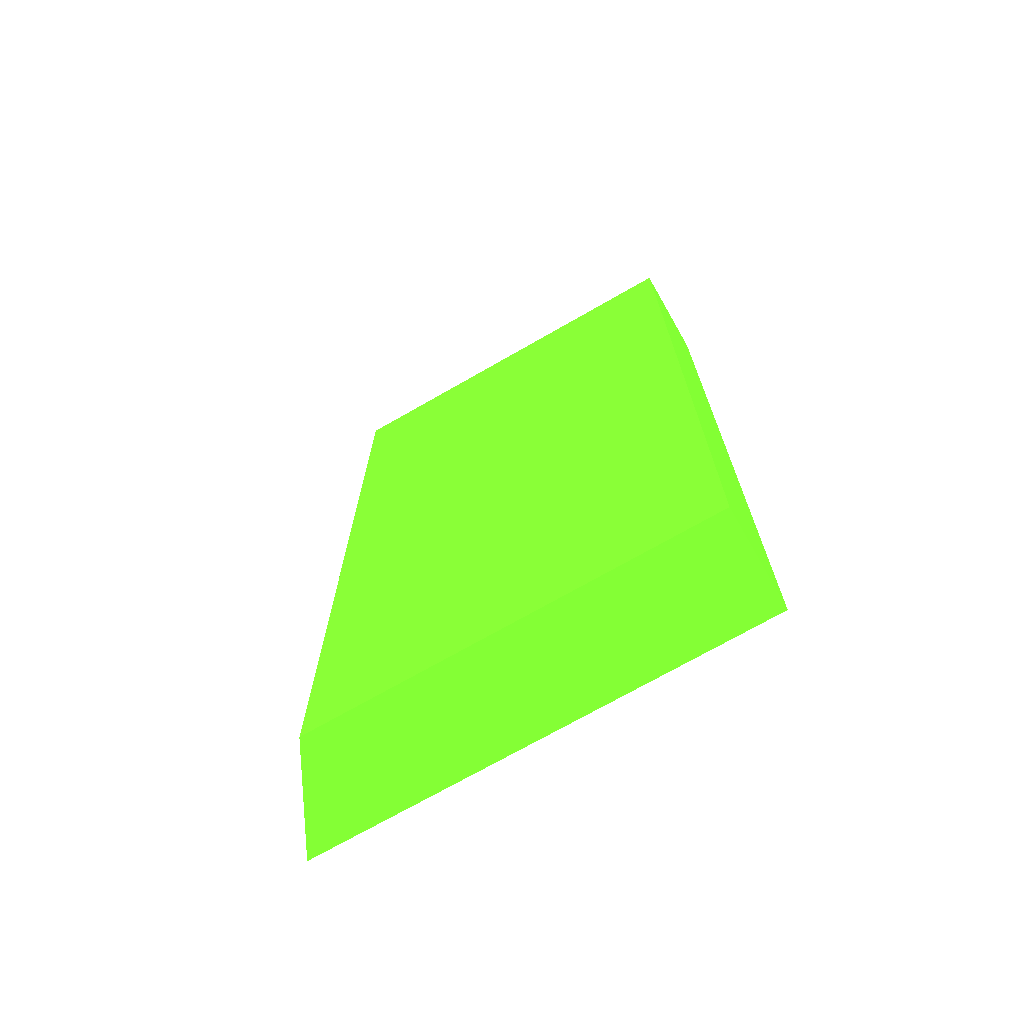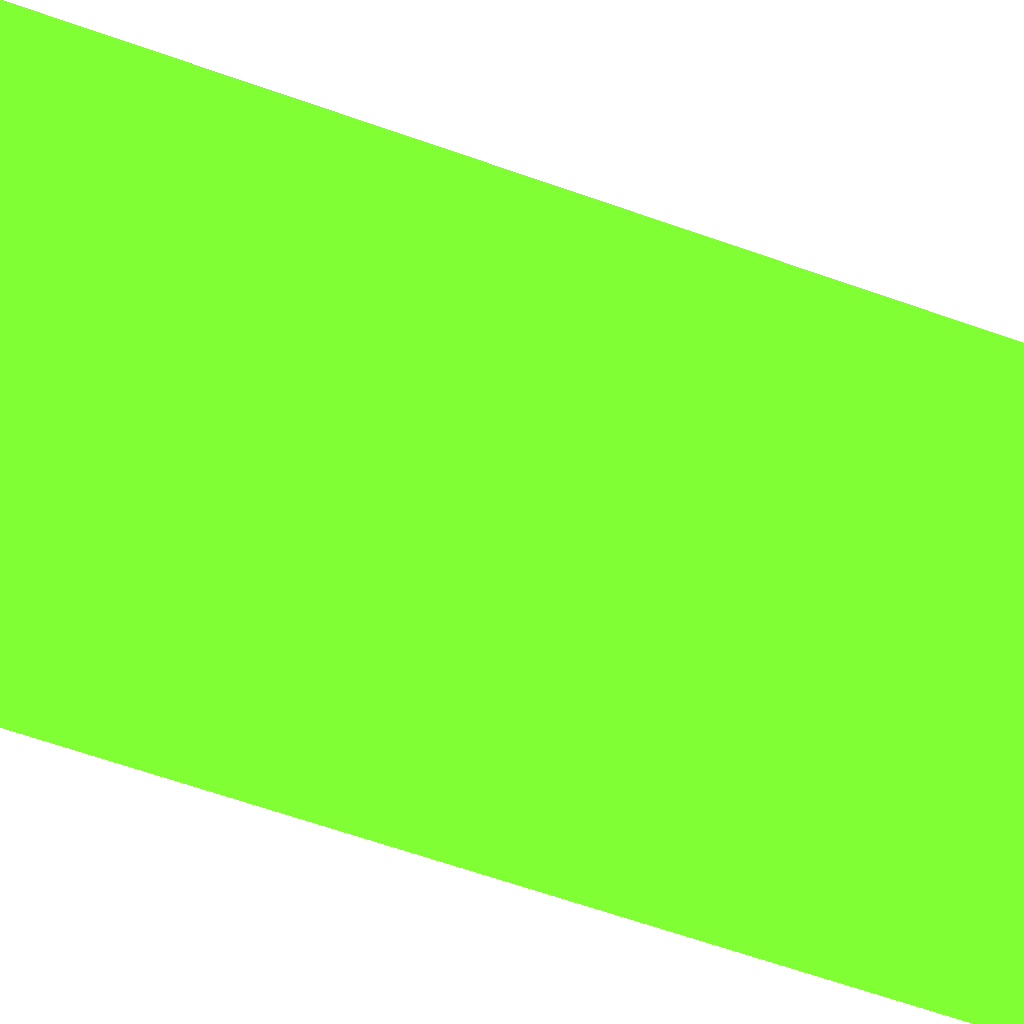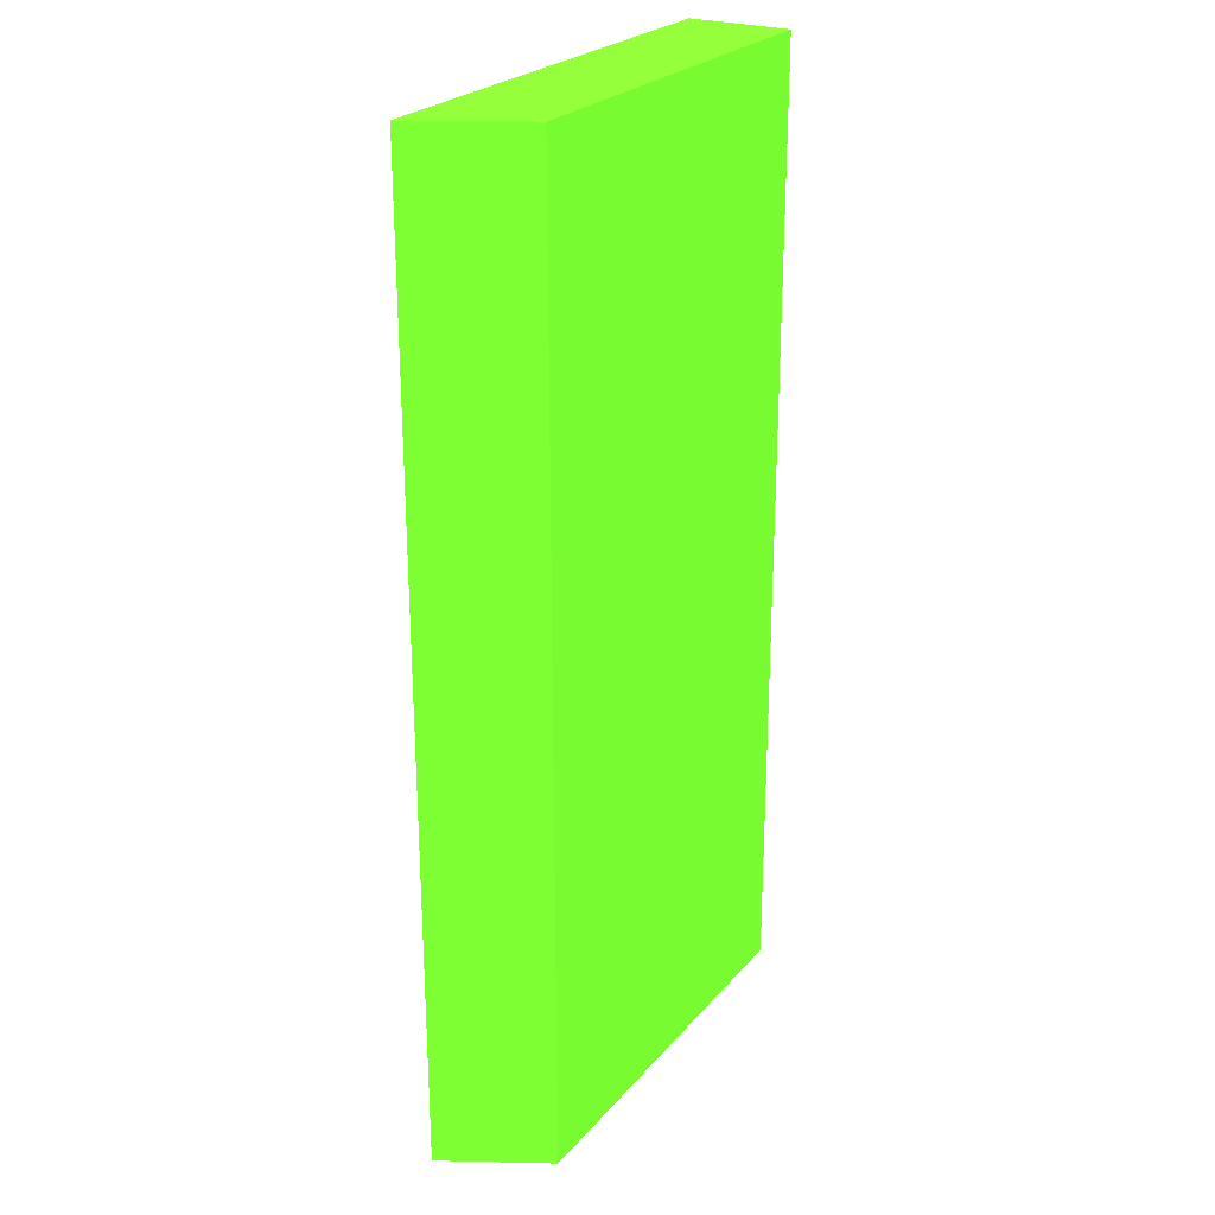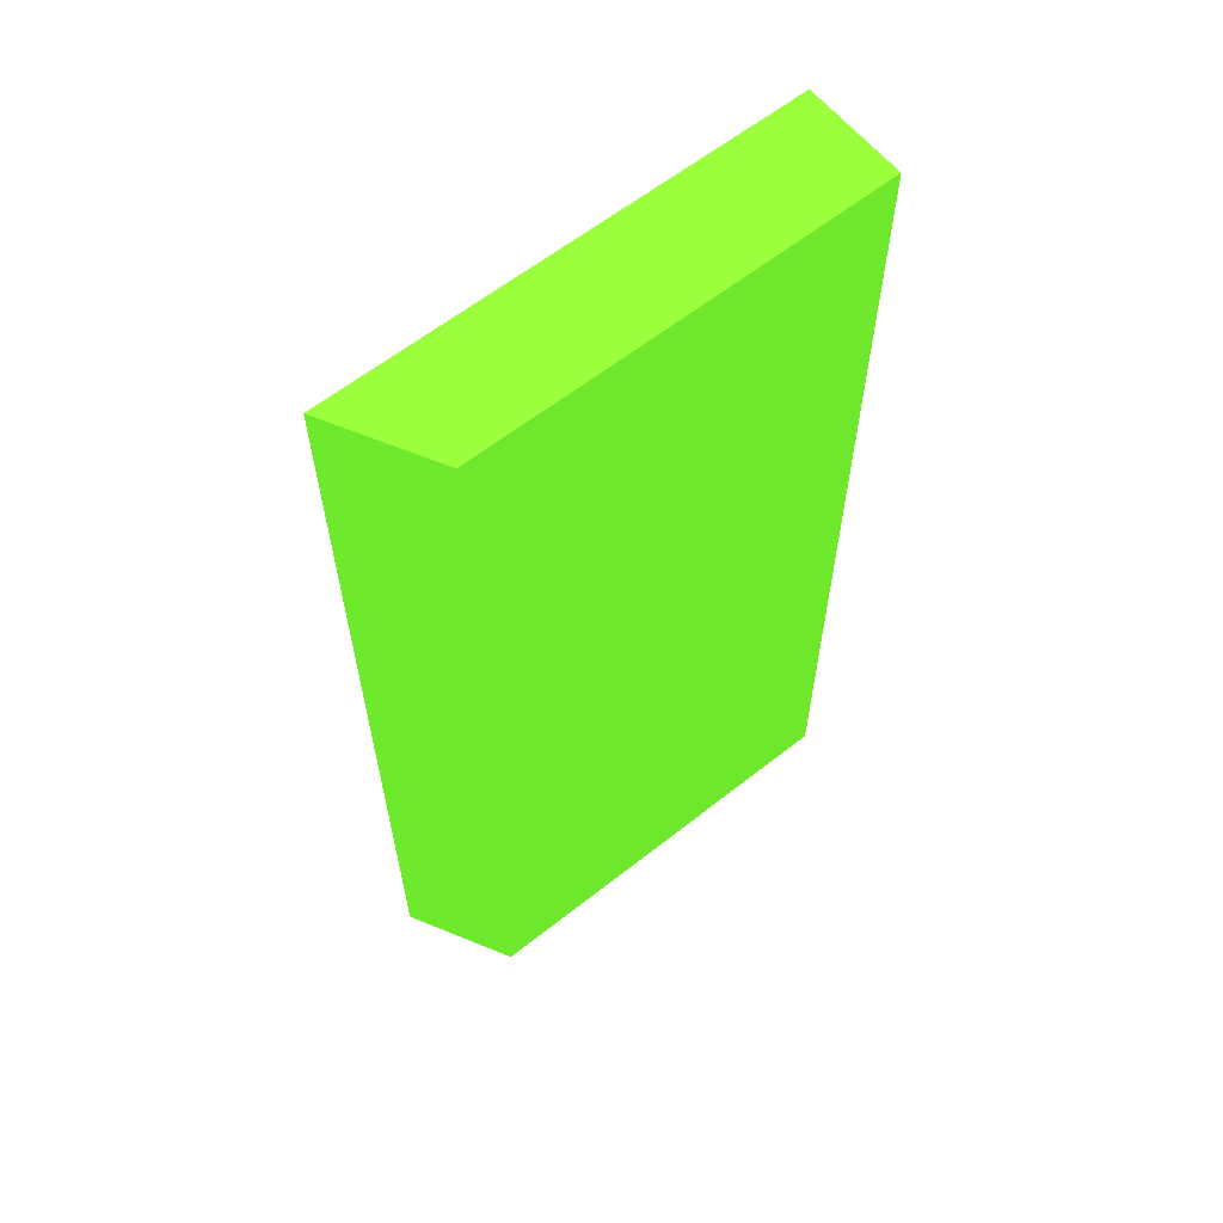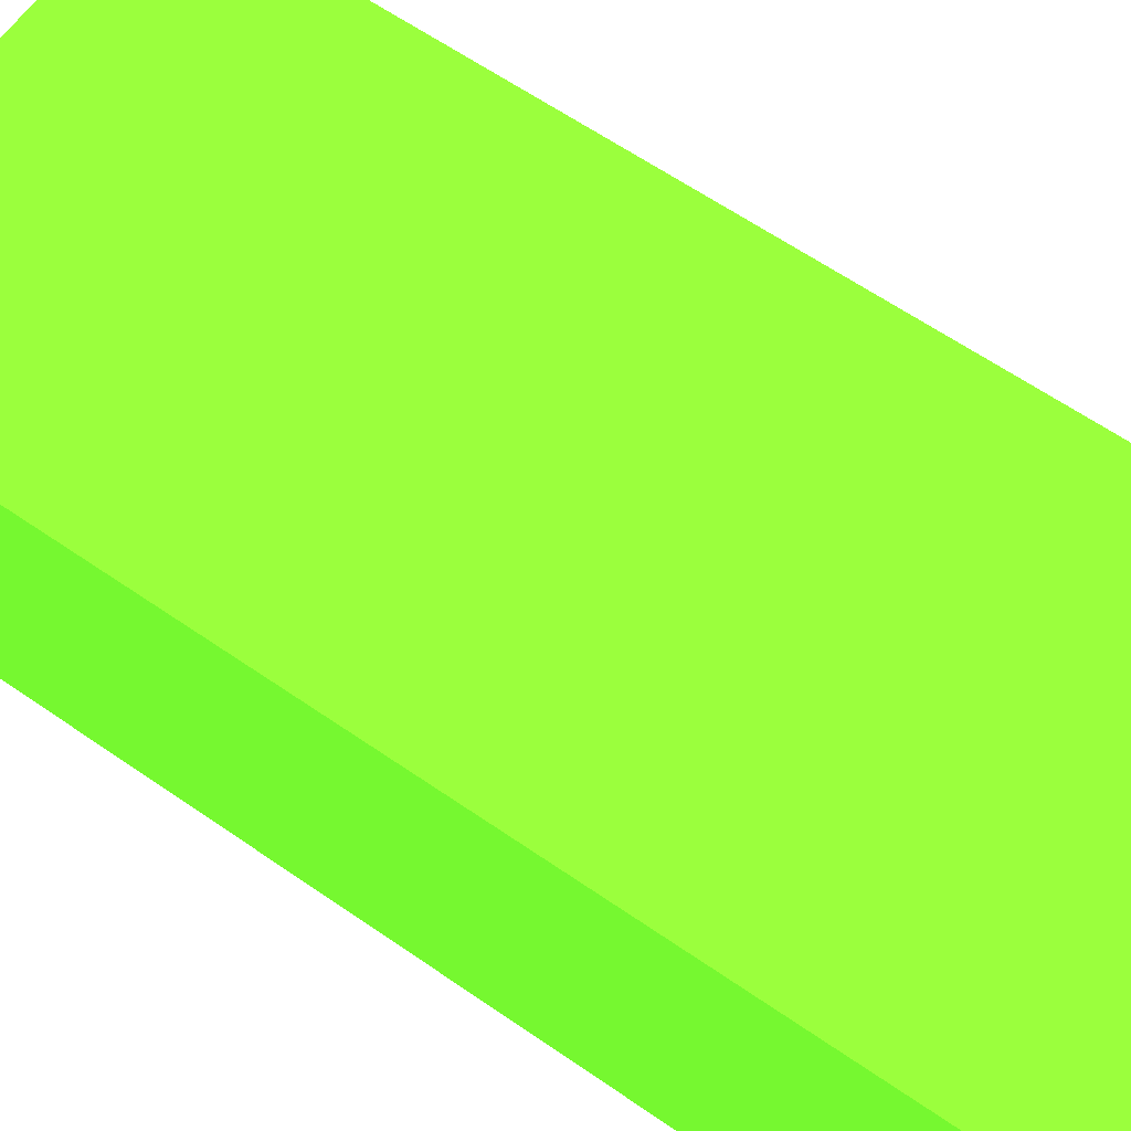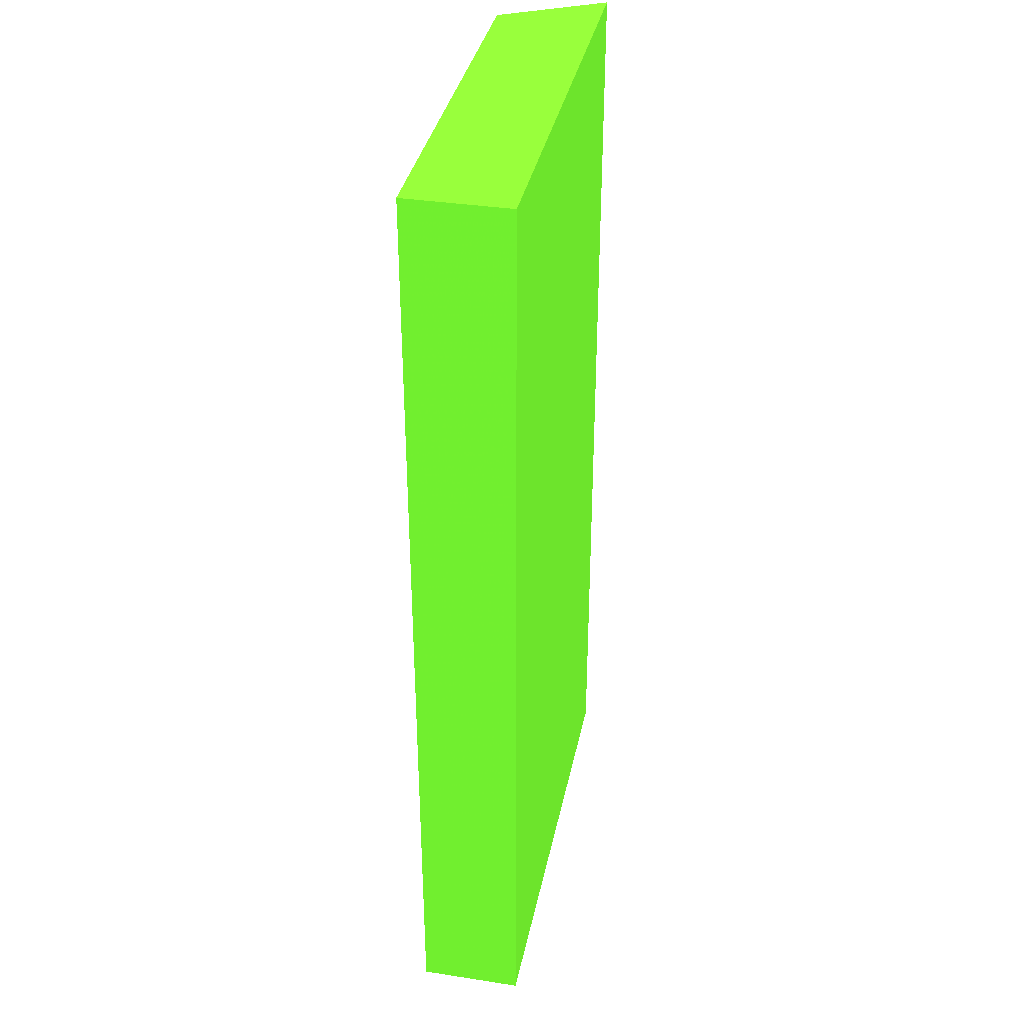
<metadata>
{"format":"obj","ext":"obj","renderer":"f3d","projection":"perspective","resolution":1024,"background":"white","views":[{"elev":-72.1,"azim":-150.2,"up":"+Z"},{"elev":-66.3,"azim":70.7,"up":"+Y"},{"elev":25.0,"azim":120.5,"up":"+Z"},{"elev":61.5,"azim":141.2,"up":"+Z"},{"elev":62.0,"azim":125.2,"up":"+Y"},{"elev":36.0,"azim":-78.5,"up":"+Z"}]}
</metadata>
<code>
o geometry_30
v -0.02072 -0.01393 0.04 0.3176 0.6667 0.1294
v -0.02302 -0.009671 0.04 0.3176 0.6667 0.1294
v -0.04 -0.01393 0.04 0.3176 0.6667 0.1294
v -0.02072 -0.01393 0 0.3176 0.6667 0.1294
v -0.04 -0.009671 0.04 0.3176 0.6667 0.1294
v -0.02302 -0.009671 0 0.3176 0.6667 0.1294
v -0.04 -0.01393 0 0.3176 0.6667 0.1294
v -0.04 -0.009671 0 0.3176 0.6667 0.1294
f 1 2 5
f 1 5 3
f 1 3 7
f 1 7 4
f 1 4 6
f 1 6 2
f 2 6 8
f 2 8 5
f 3 5 8
f 3 8 7
f 4 7 8
f 4 8 6

</code>
